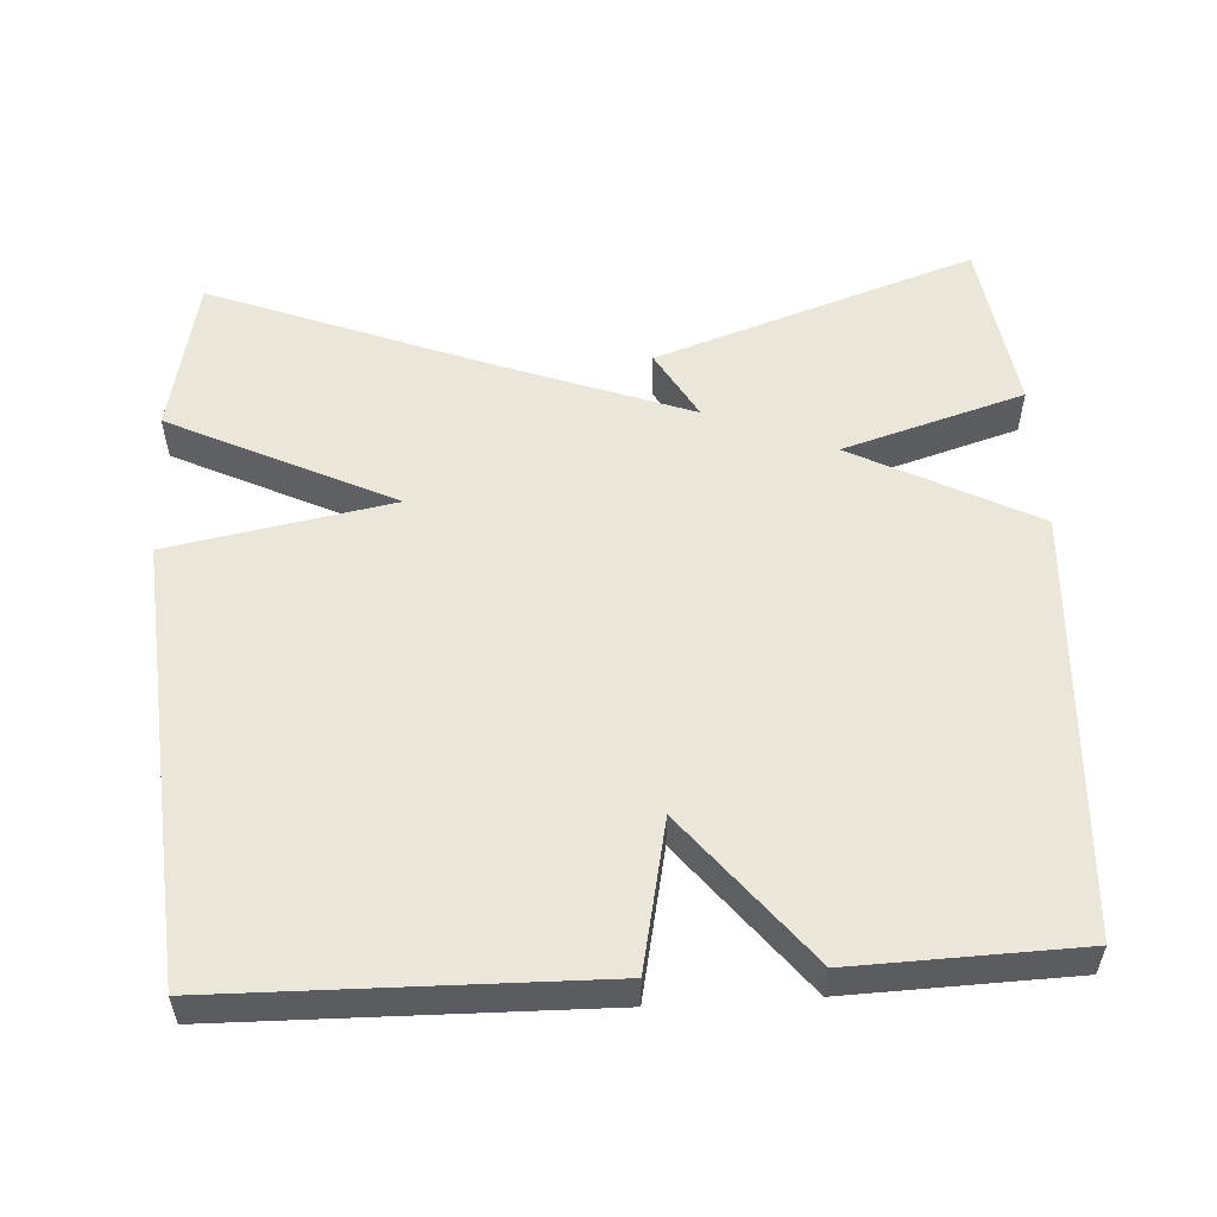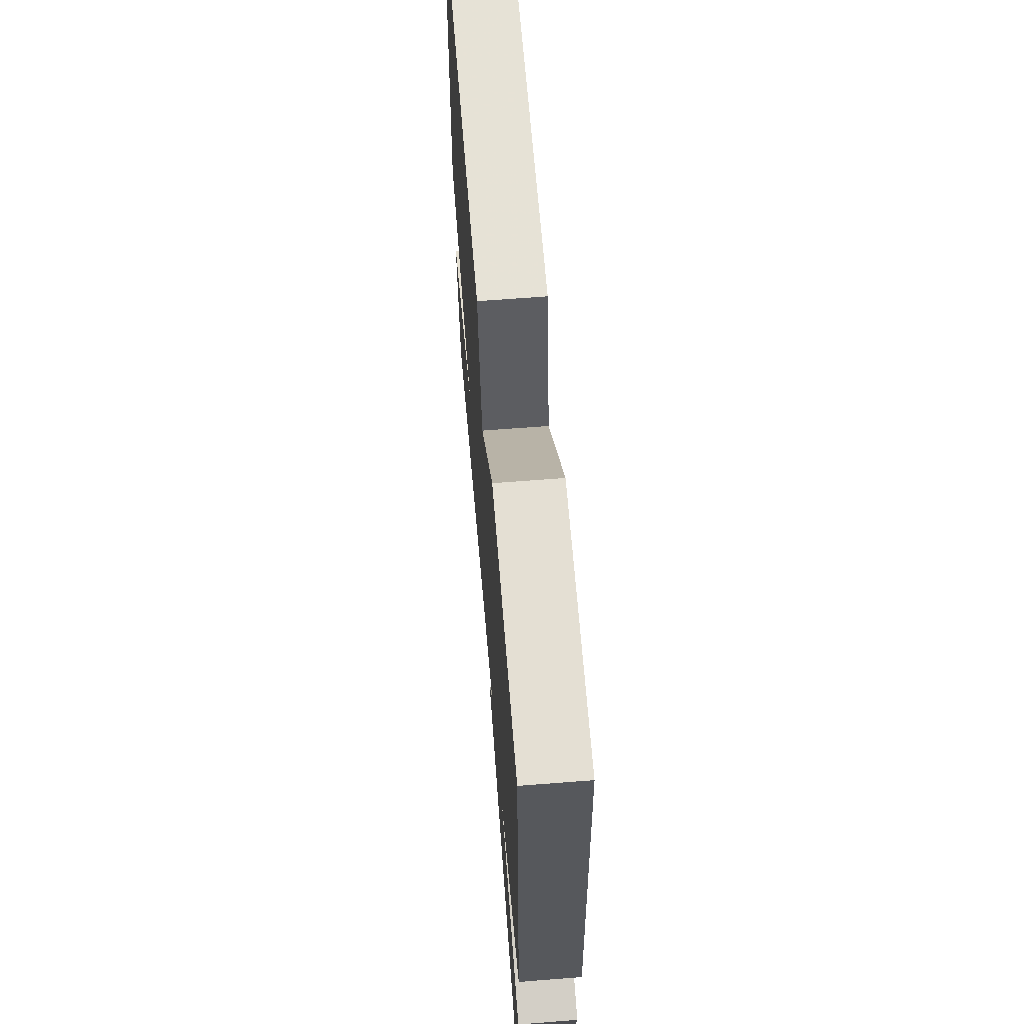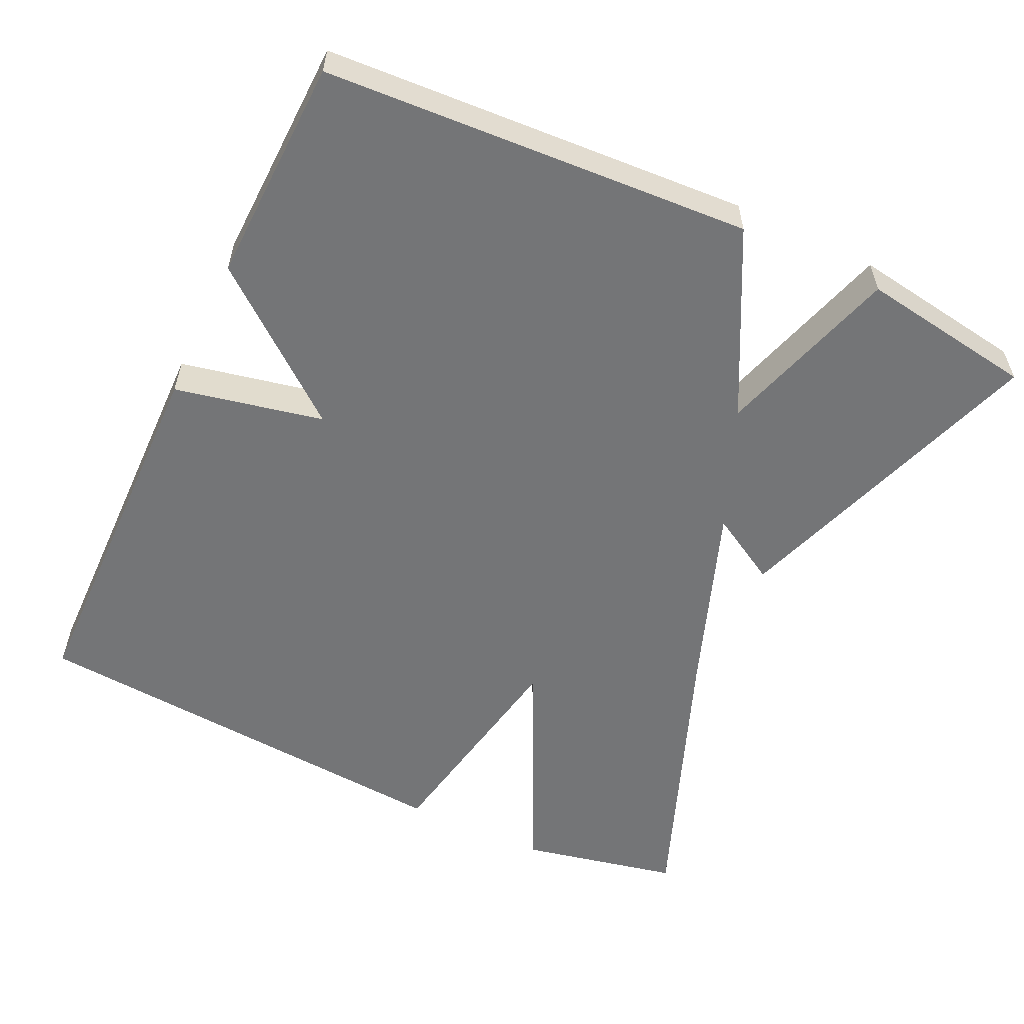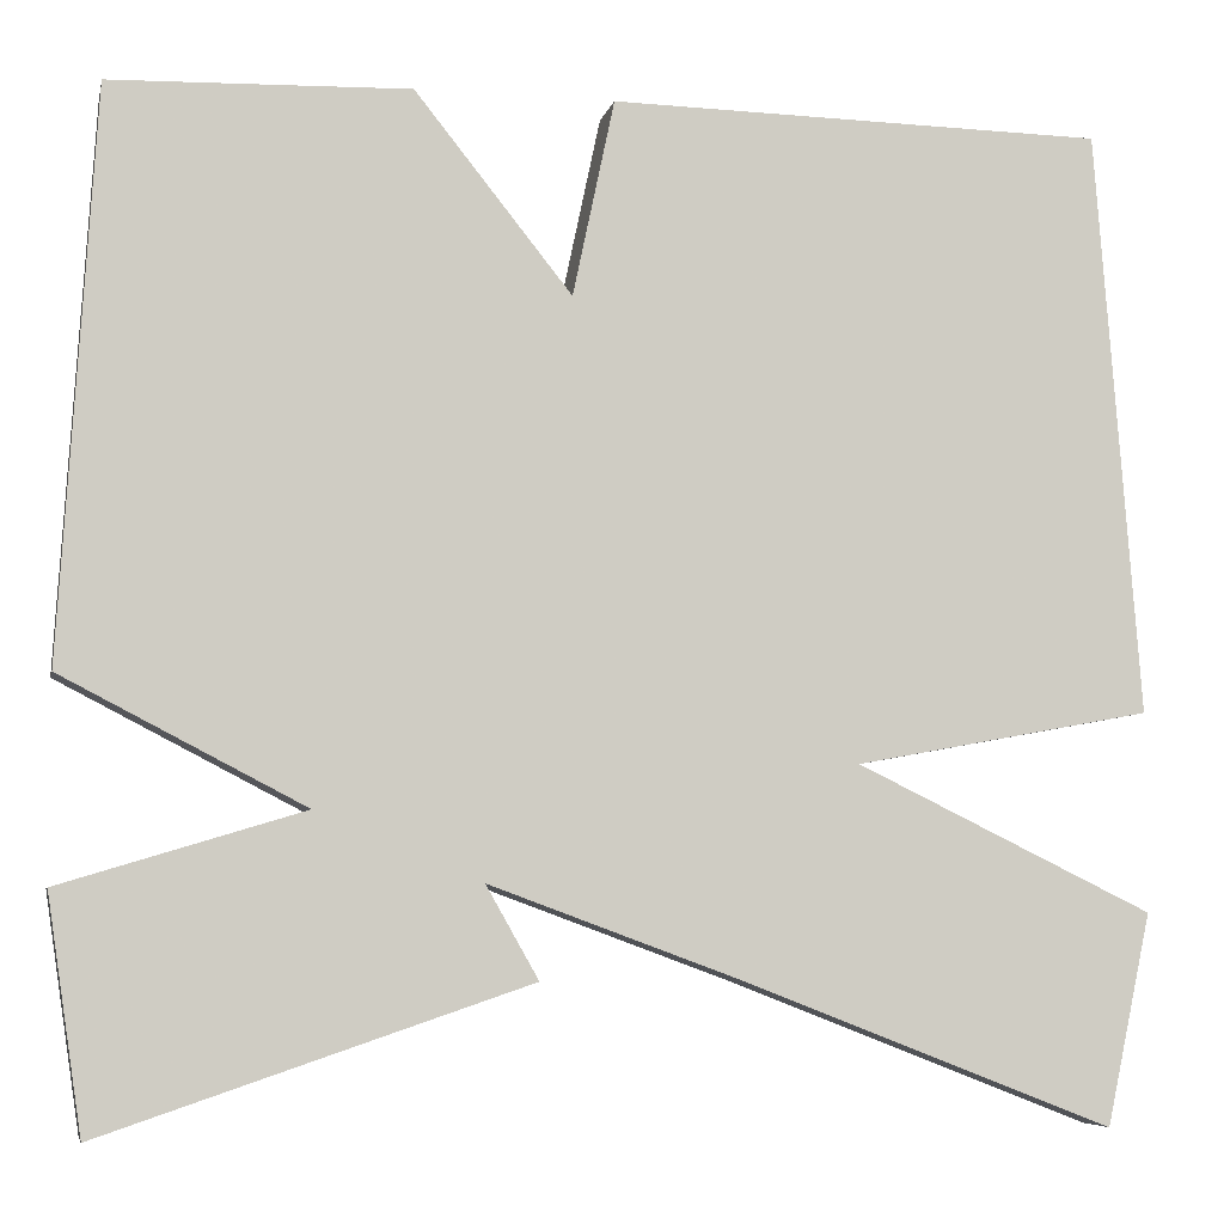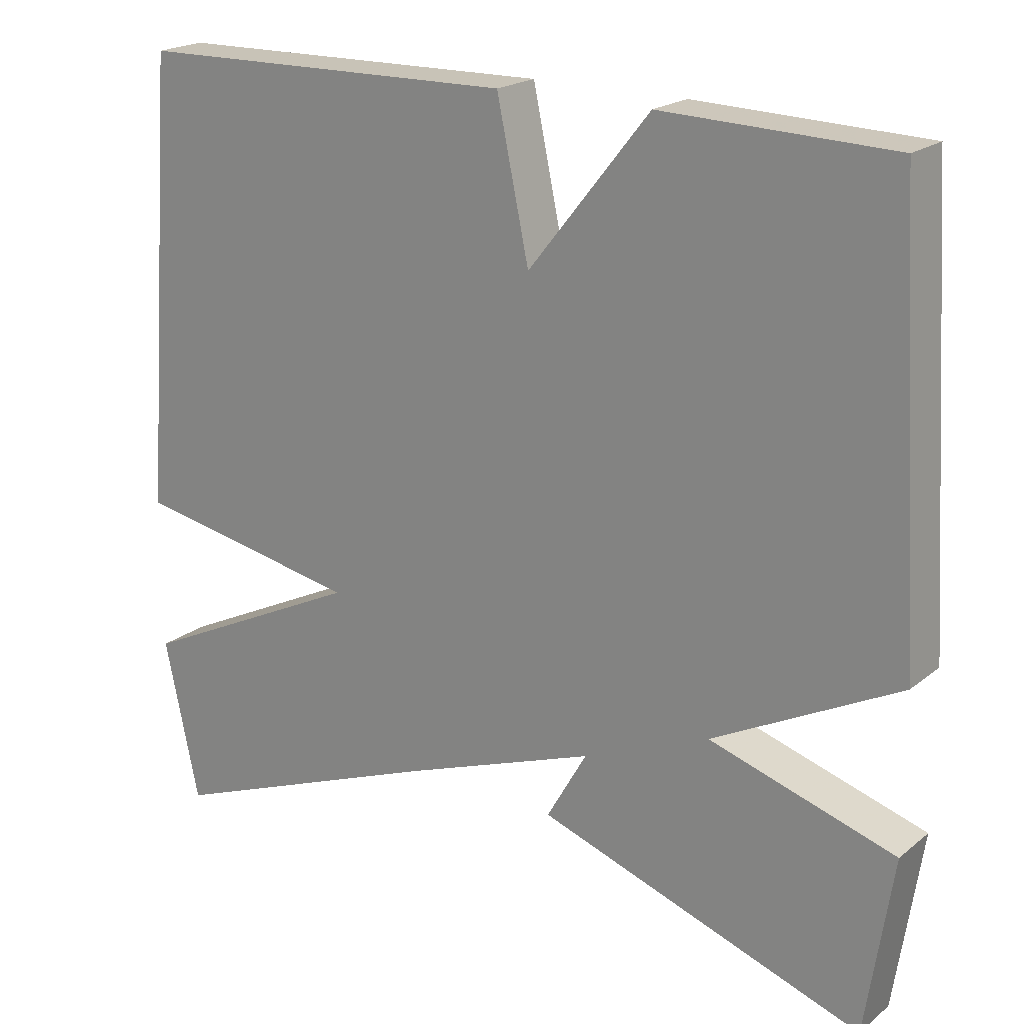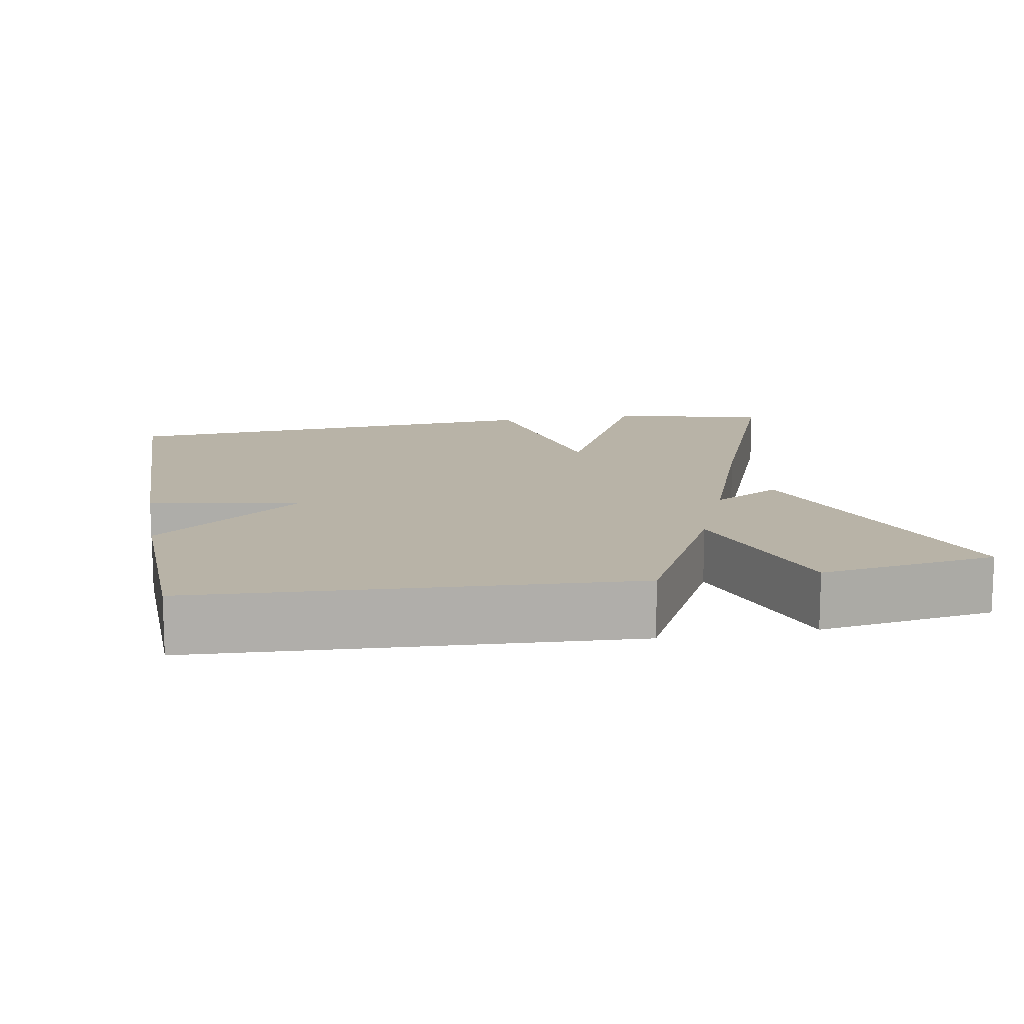
<metadata>
{"format":"obj","ext":"obj","renderer":"f3d","projection":"perspective","resolution":1024,"background":"white","views":[{"elev":55.0,"azim":-3.4,"up":"+Y"},{"elev":64.8,"azim":85.5,"up":"+Z"},{"elev":-56.5,"azim":64.6,"up":"+Y"},{"elev":-6.2,"azim":167.9,"up":"+Z"},{"elev":20.5,"azim":35.6,"up":"+Z"},{"elev":12.7,"azim":79.5,"up":"+Y"}]}
</metadata>
<code>
v -0.5 0.07 0.5
v 0 0.07 0.509
v 0.042 0.07 0.311
v 0.2 0.07 0.509
v 0.5 0.07 0.5
v 0.535 0.07 -0.067
v 0.292 0.07 -0.193
v 0.535 0.07 -0.267
v 0.5 0.07 -0.5
v 0.073 0.07 -0.355
v 0.126 0.07 -0.262
v -0.127 0.07 -0.355
v -0.5 0.07 -0.5
v -0.545 0.07 -0.289
v -0.246 0.07 -0.144
v -0.545 0.07 -0.089
v -0.5 0 0.5
v 0 0 0.509
v 0.042 0 0.311
v 0.2 0 0.509
v 0.5 0 0.5
v 0.535 0 -0.067
v 0.292 0 -0.193
v 0.535 0 -0.267
v 0.5 0 -0.5
v 0.073 0 -0.355
v 0.126 0 -0.262
v -0.127 0 -0.355
v -0.5 0 -0.5
v -0.545 0 -0.289
v -0.246 0 -0.144
v -0.545 0 -0.089
f 1 2 3
f 16 1 3
f 15 16 3
f 12 13 14 15
f 5 6 7
f 4 5 7
f 3 4 7
f 15 3 7
f 12 15 7
f 11 12 7
f 9 10 11
f 8 9 11
f 7 8 11
f 19 18 17
f 19 17 32
f 19 32 31
f 31 30 29 28
f 23 22 21
f 23 21 20
f 23 20 19
f 23 19 31
f 23 31 28
f 23 28 27
f 27 26 25
f 27 25 24
f 27 24 23
f 1 17 18 2
f 2 18 19 3
f 3 19 20 4
f 4 20 21 5
f 5 21 22 6
f 6 22 23 7
f 7 23 24 8
f 8 24 25 9
f 9 25 26 10
f 10 26 27 11
f 11 27 28 12
f 12 28 29 13
f 13 29 30 14
f 14 30 31 15
f 15 31 32 16
f 16 32 17 1

</code>
